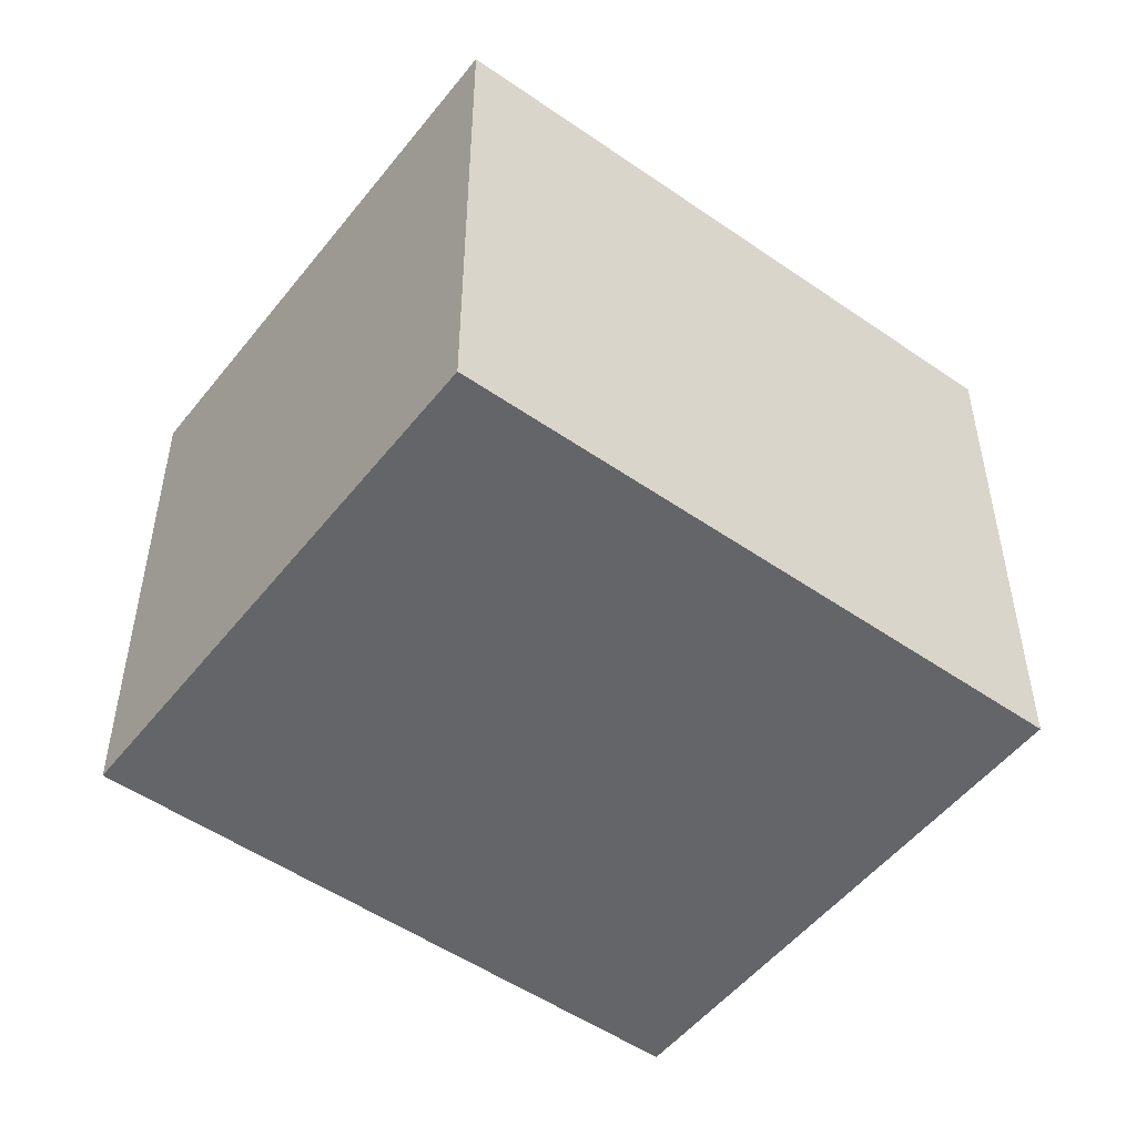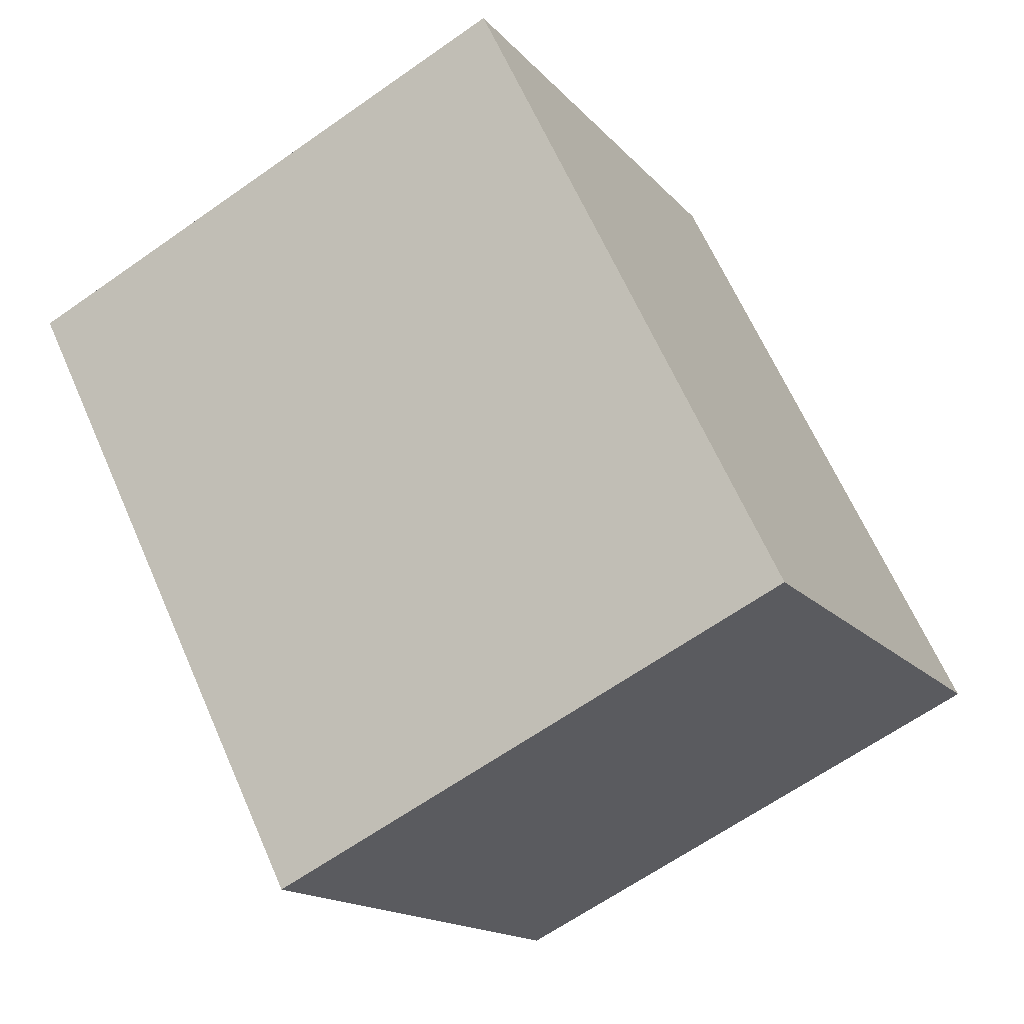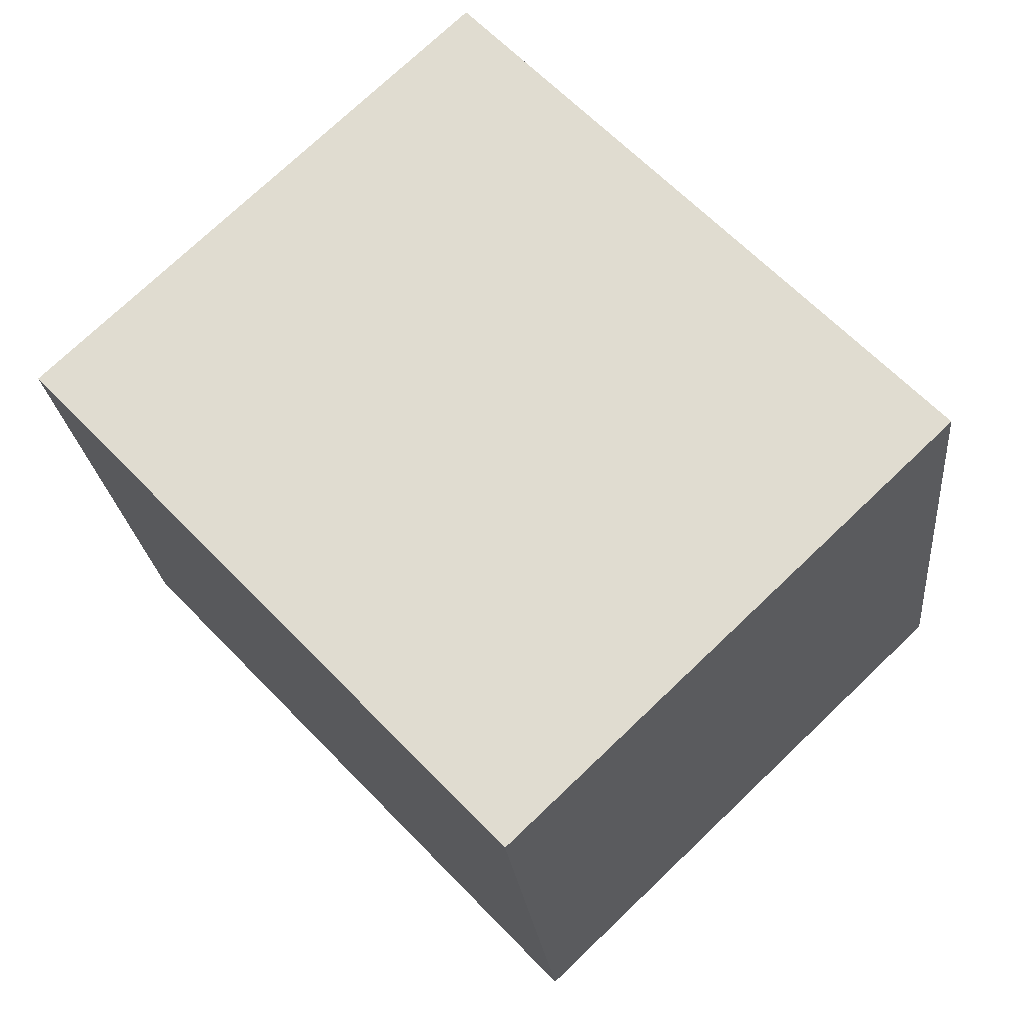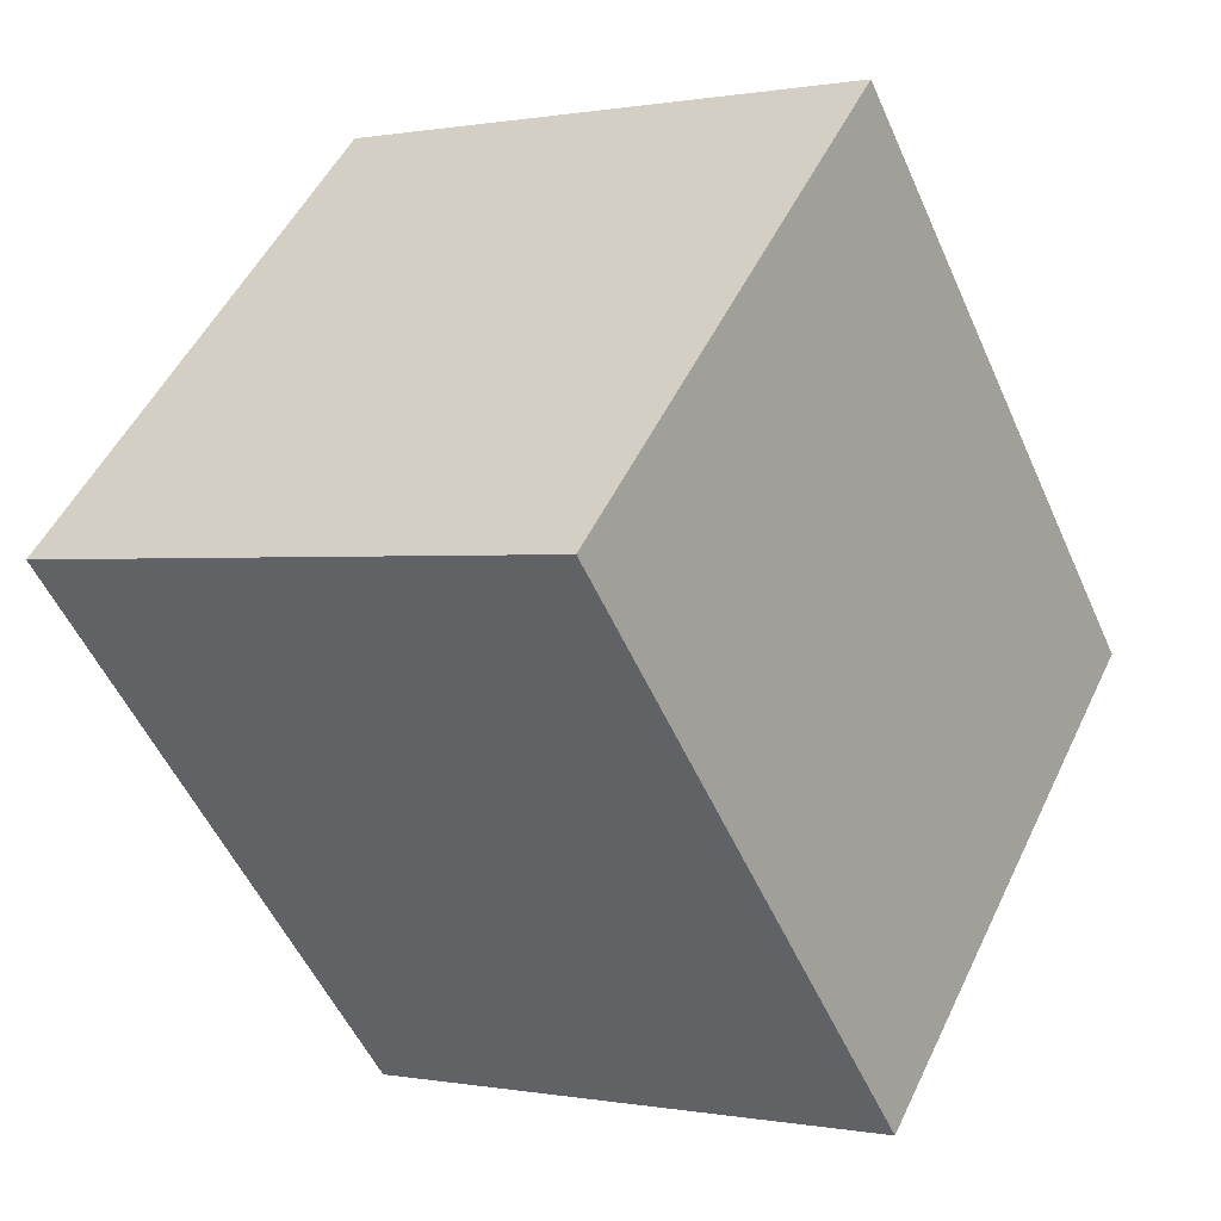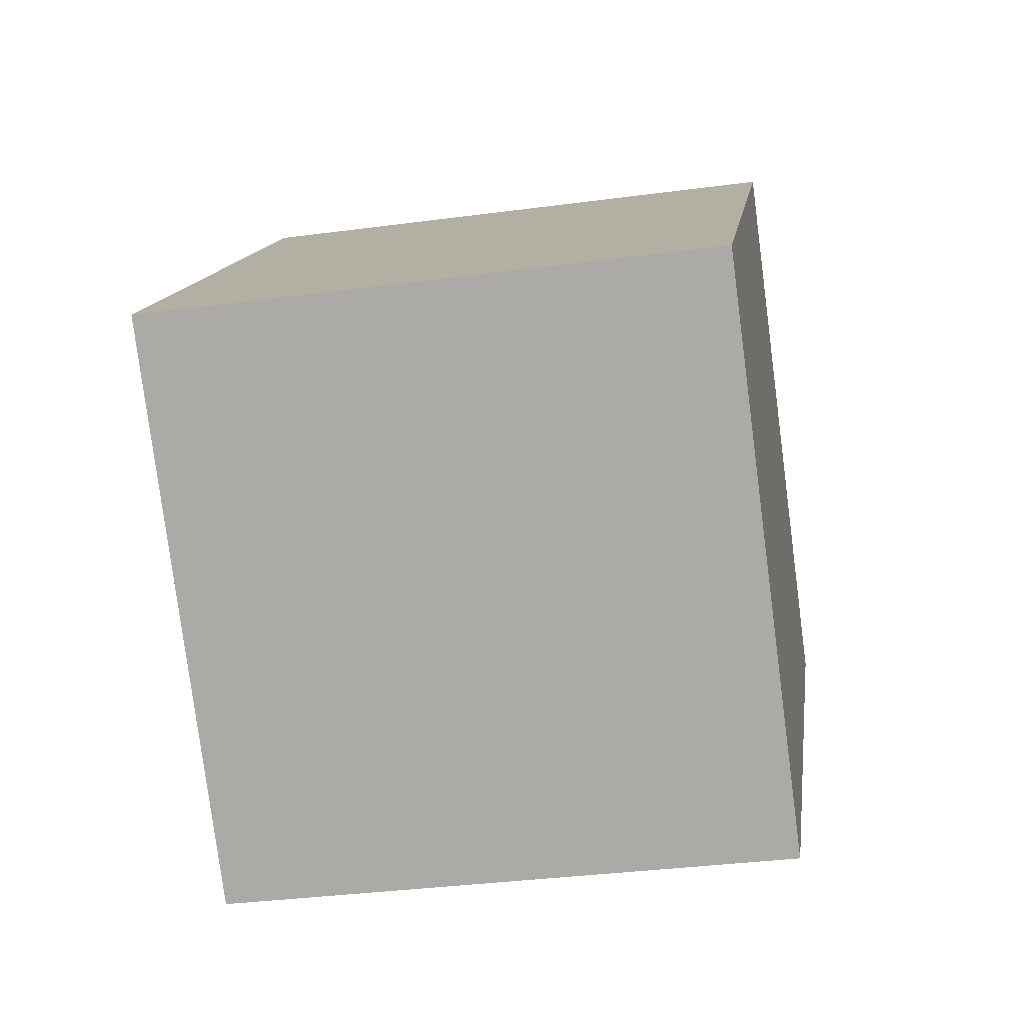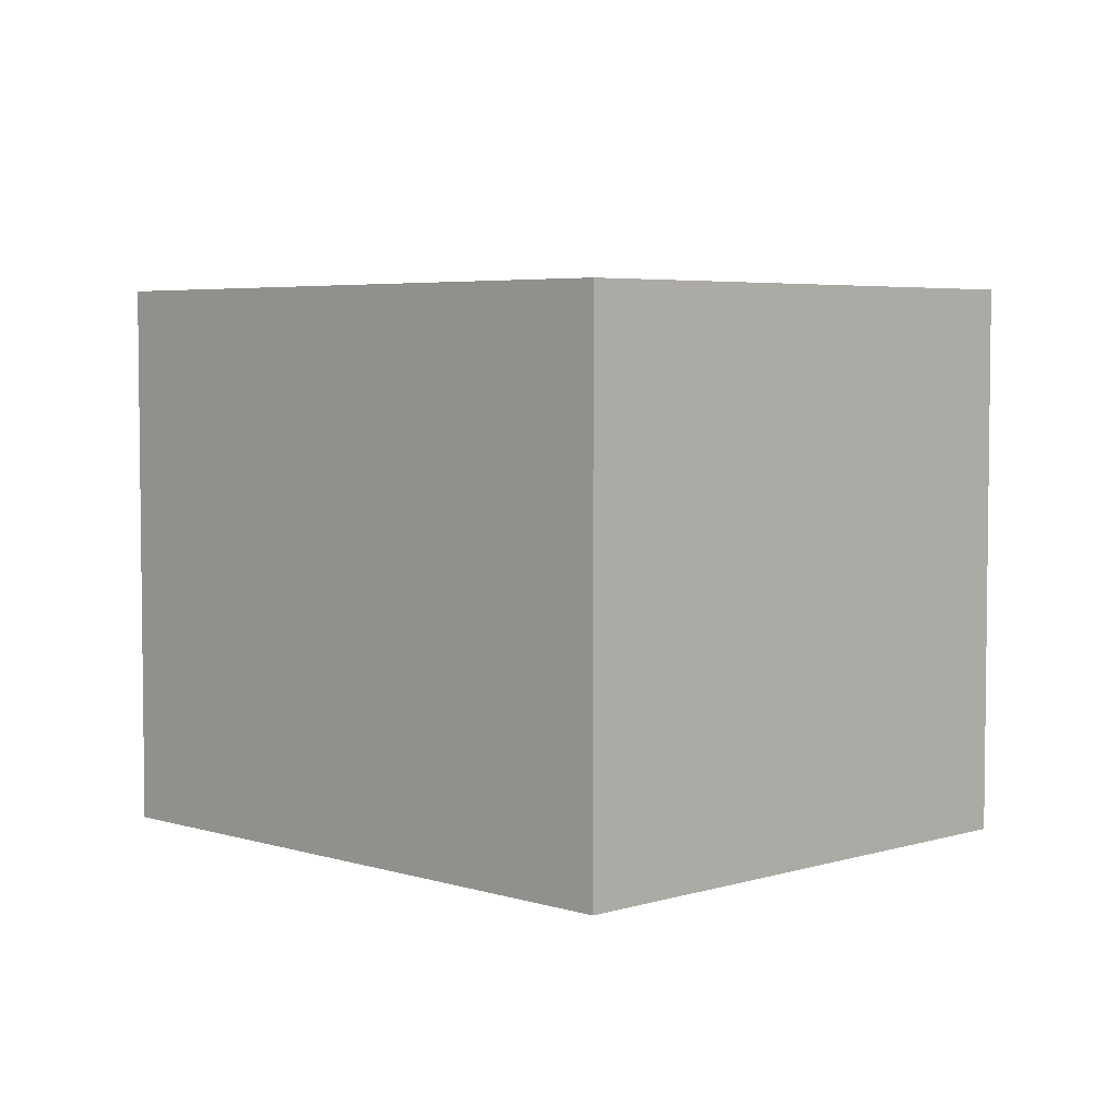
<metadata>
{"format":"obj","ext":"obj","renderer":"f3d","projection":"perspective","resolution":1024,"background":"white","views":[{"elev":-51.4,"azim":9.4,"up":"+Y"},{"elev":-64.3,"azim":-54.6,"up":"+Z"},{"elev":-22.9,"azim":5.5,"up":"+Z"},{"elev":0.3,"azim":-55.0,"up":"+Z"},{"elev":-34.5,"azim":100.2,"up":"+Z"},{"elev":4.6,"azim":-88.3,"up":"+Y"}]}
</metadata>
<code>
v  0 1.865 1.142e-16
v  2.95 1.865 -0.287
v  1.544 1.865 -1.624
v  1.406 1.865 1.337
v  1.544 9.944e-17 -1.624
v  0 0 0
v  1.406 -8.187e-17 1.337
v  2.95 1.757e-17 -0.287
g defaultobject
f 1 2 3
f 2 1 4
f 5 1 3
f 1 5 6
f 6 4 1
f 4 6 7
f 7 2 4
f 2 7 8
f 8 3 2
f 3 8 5
f 8 6 5
f 6 8 7

</code>
